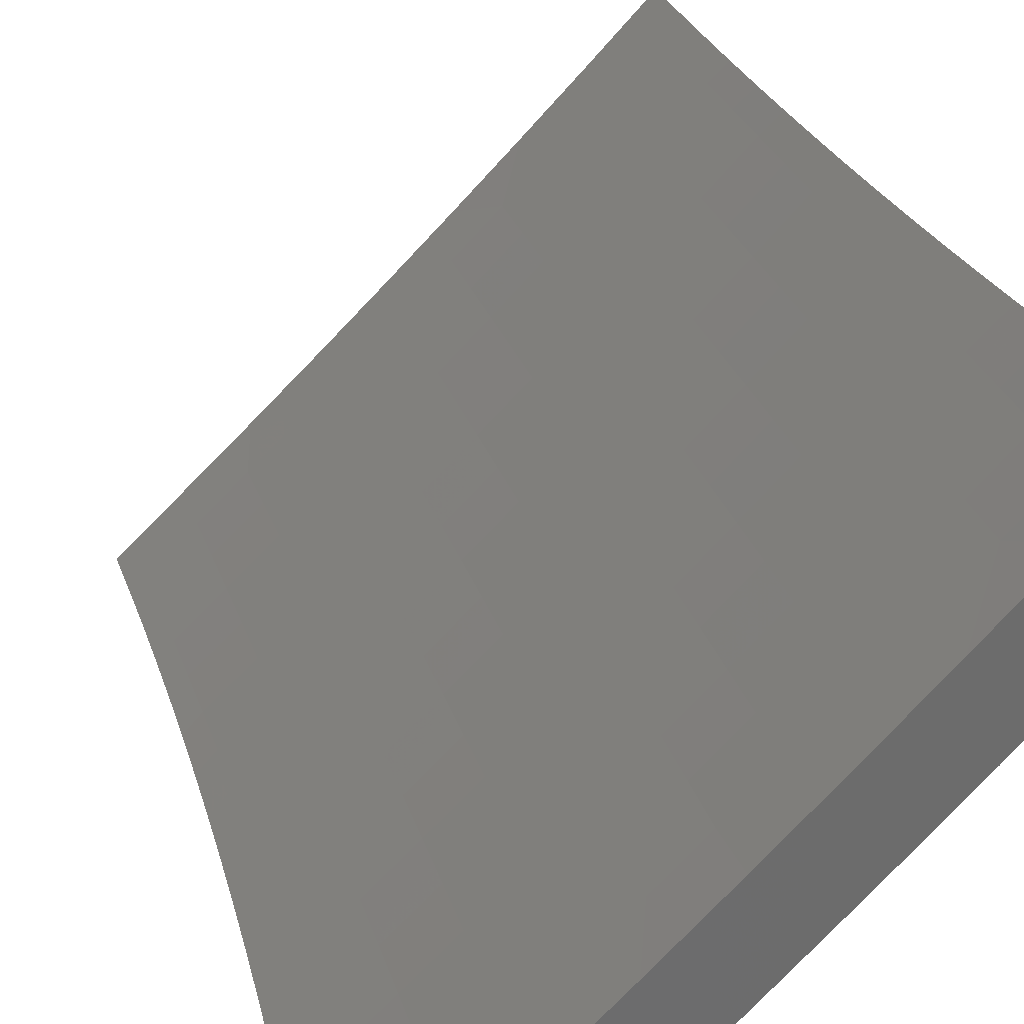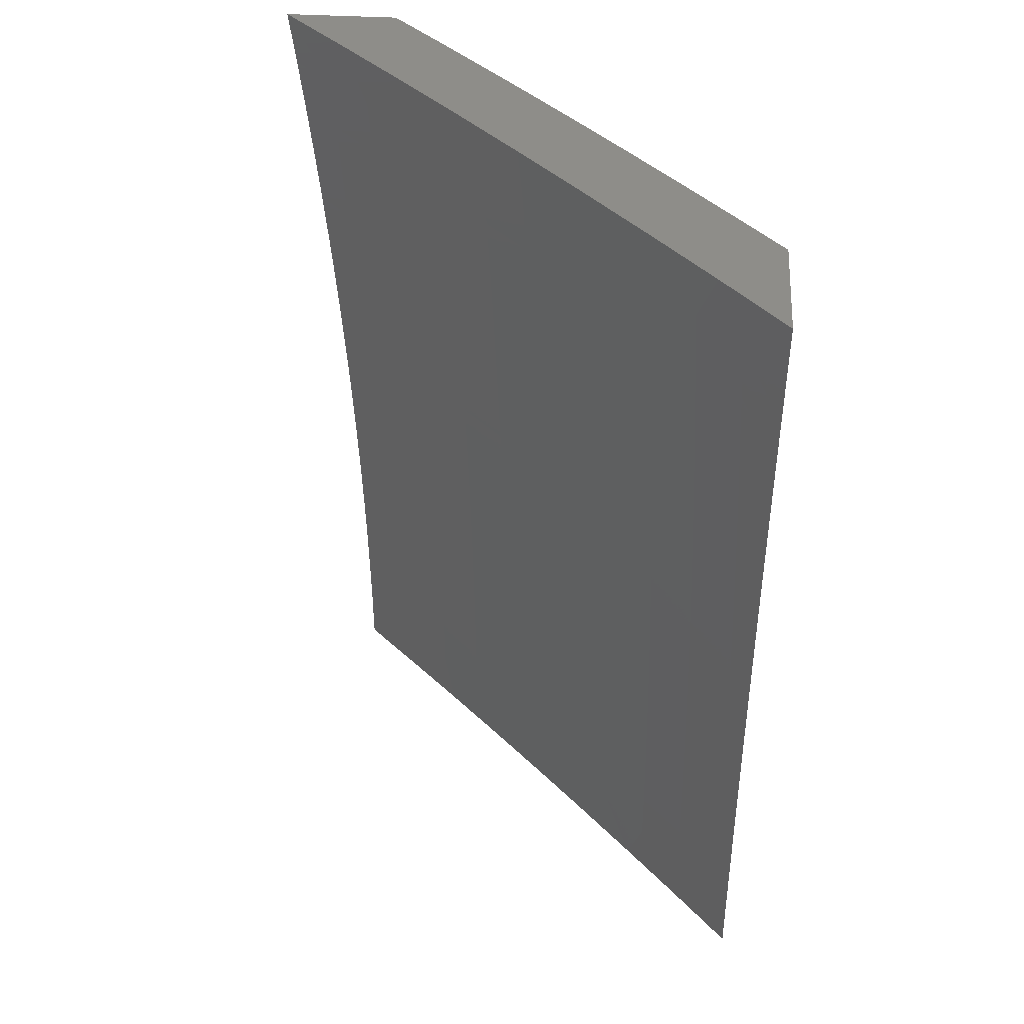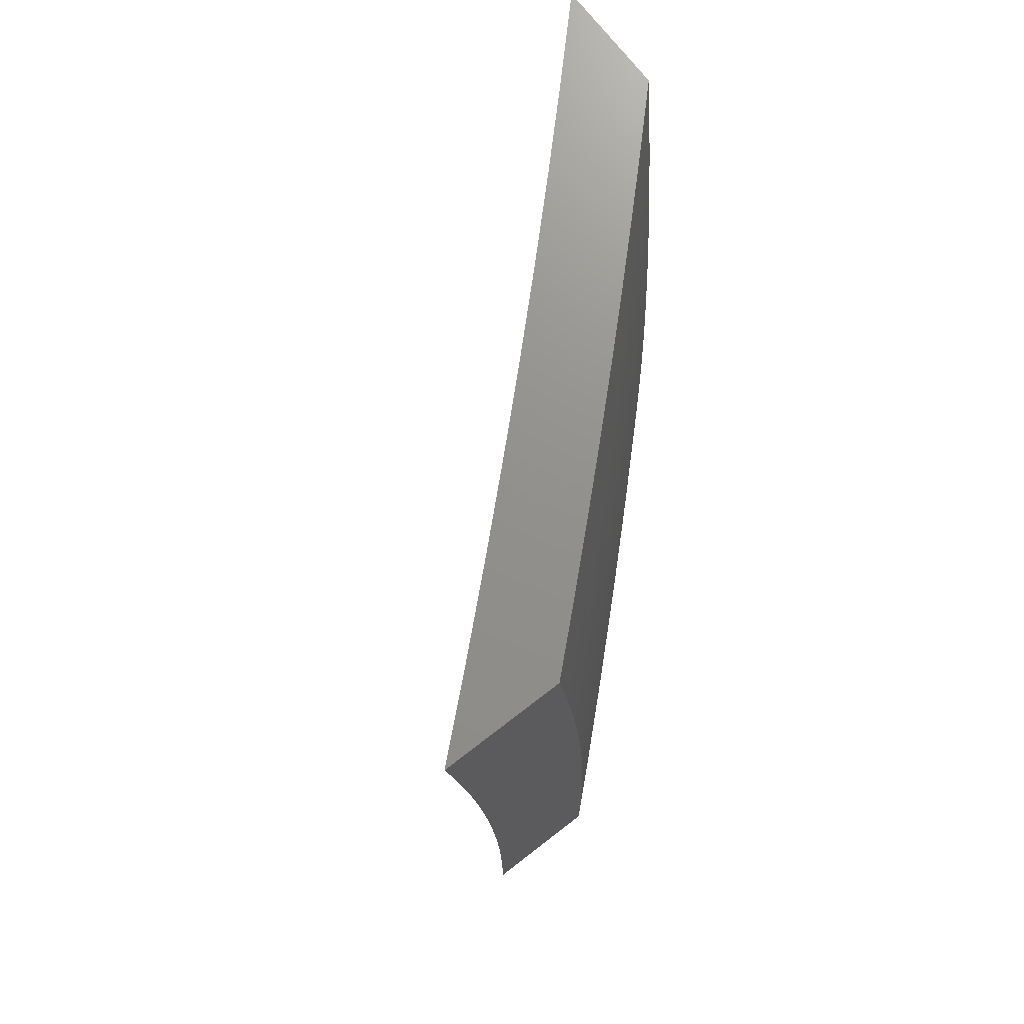
<metadata>
{"format":"stl","ext":"stl","renderer":"f3d","projection":"perspective","resolution":1024,"background":"white","views":[{"elev":30.3,"azim":-17.9,"up":"+Y"},{"elev":40.4,"azim":-86.0,"up":"+Z"},{"elev":72.3,"azim":-37.7,"up":"+Z"}]}
</metadata>
<code>
# stl→obj: 331 verts, 658 faces
v 8 -7.486 0.06266
v 8 -7.486 0
v 7.981 -7.505 0.06157
v 7.935 -7.552 -1.179e-35
v 7.932 -7.555 0.06157
v 7.881 -7.605 0.06157
v 7.881 -7.604 0.1233
v 7.831 -7.654 0.1233
v 7.83 -7.653 0.1851
v 7.781 -7.702 0.1851
v 7.78 -7.701 0.2471
v 7.73 -7.749 0.2471
v 7.729 -7.748 0.3092
v 7.679 -7.795 0.3092
v 7.678 -7.794 0.3714
v 7.627 -7.841 0.3714
v 7.626 -7.839 0.4338
v 7.575 -7.886 0.4338
v 7.573 -7.885 0.4962
v 7.522 -7.931 0.4962
v 7.52 -7.929 0.5588
v 7.469 -7.975 0.5588
v 7.467 -7.973 0.6215
v 7.441 -8 0.5635
v 7.436 -8 0.626
v 7.869 -7.618 -1.347e-35
v 7.831 -7.654 0.06157
v 7.781 -7.702 0.1233
v 7.731 -7.749 0.1851
v 7.68 -7.796 0.2471
v 7.628 -7.842 0.3092
v 7.576 -7.888 0.3714
v 7.524 -7.933 0.4338
v 7.471 -7.977 0.4962
v 7.445 -8 0.501
v 7.802 -7.683 -8.419e-36
v 7.782 -7.702 0.06157
v 7.731 -7.75 0.1233
v 7.681 -7.797 0.1851
v 7.629 -7.843 0.2471
v 7.578 -7.889 0.3092
v 7.525 -7.934 0.3714
v 7.472 -7.979 0.4338
v 7.449 -8 0.4385
v 7.735 -7.747 -9.502e-43
v 7.732 -7.75 0.06157
v 7.681 -7.797 0.1233
v 7.63 -7.844 0.1851
v 7.579 -7.89 0.2471
v 7.526 -7.936 0.3092
v 7.474 -7.981 0.3714
v 7.452 -8 0.3759
v 7.681 -7.798 0.06157
v 7.667 -7.811 8.419e-36
v 7.631 -7.845 0.06157
v 7.599 -7.875 1.347e-35
v 7.58 -7.892 0.06157
v 7.53 -7.938 1.179e-35
v 7.529 -7.939 0.06157
v 7.478 -7.985 0.06157
v 7.477 -7.984 0.1233
v 7.461 -8 0.06268
v 7.46 -8 0.1254
v 7.461 -8 0
v 7.477 -7.984 0.1851
v 7.459 -8 0.188
v 7.476 -7.983 0.2471
v 7.457 -8 0.2507
v 7.475 -7.982 0.3092
v 7.455 -8 0.3133
v 7.464 -7.971 0.6843
v 7.431 -8 0.6884
v 7.462 -7.968 0.7472
v 7.425 -8 0.7509
v 7.459 -7.965 0.8103
v 7.419 -8 0.8132
v 7.456 -7.962 0.8734
v 7.412 -8 0.8755
v 7.453 -7.958 0.9367
v 7.405 -8 0.9378
v 7.398 -8 1
v 7.475 -7.931 1
v 7.504 -7.912 0.9367
v 7.507 -7.915 0.8734
v 7.558 -7.869 0.8734
v 7.561 -7.872 0.8103
v 7.612 -7.825 0.8103
v 7.615 -7.828 0.7472
v 7.665 -7.781 0.7472
v 7.668 -7.784 0.6843
v 7.718 -7.736 0.6843
v 7.72 -7.739 0.6215
v 7.77 -7.691 0.6215
v 7.772 -7.693 0.5588
v 7.822 -7.645 0.5588
v 7.824 -7.647 0.4962
v 7.874 -7.598 0.4962
v 7.876 -7.599 0.4338
v 7.926 -7.55 0.4338
v 7.927 -7.551 0.3714
v 7.977 -7.501 0.3714
v 7.978 -7.502 0.3092
v 8 -7.48 0.3132
v 8 -7.482 0.2506
v 7.552 -7.861 1
v 7.555 -7.865 0.9367
v 7.609 -7.822 0.8734
v 7.662 -7.778 0.8103
v 7.715 -7.734 0.7472
v 7.768 -7.689 0.6843
v 7.82 -7.643 0.6215
v 7.872 -7.596 0.5588
v 7.924 -7.548 0.4962
v 7.976 -7.499 0.4338
v 8 -7.477 0.3758
v 7.605 -7.819 0.9367
v 7.629 -7.79 1
v 7.656 -7.772 0.9367
v 7.704 -7.719 1
v 7.706 -7.724 0.9367
v 7.755 -7.677 0.9367
v 7.759 -7.68 0.8734
v 7.808 -7.632 0.8734
v 7.811 -7.635 0.8103
v 7.862 -7.586 0.8103
v 7.865 -7.589 0.7472
v 7.915 -7.539 0.7472
v 7.917 -7.541 0.6843
v 7.967 -7.491 0.6843
v 7.97 -7.494 0.6215
v 8 -7.462 0.6259
v 8 -7.467 0.5634
v 7.779 -7.646 1
v 7.805 -7.629 0.9367
v 7.859 -7.583 0.8734
v 7.912 -7.536 0.8103
v 7.964 -7.489 0.7472
v 8 -7.457 0.6884
v 7.854 -7.573 1
v 7.855 -7.579 0.9367
v 7.908 -7.533 0.8734
v 7.961 -7.486 0.8103
v 8 -7.452 0.7508
v 7.905 -7.53 0.9367
v 7.927 -7.5 1
v 7.955 -7.479 0.9367
v 8 -7.426 1
v 8 -7.433 0.9378
v 8 -7.44 0.8755
v 7.958 -7.483 0.8734
v 8 -7.446 0.8132
v 7.972 -7.496 0.5588
v 8 -7.471 0.5009
v 7.974 -7.498 0.4962
v 8 -7.474 0.4384
v 7.98 -7.503 0.2471
v 8 -7.484 0.188
v 7.98 -7.504 0.1851
v 8 -7.485 0.1253
v 7.981 -7.504 0.1233
v 7.931 -7.555 0.1233
v 7.931 -7.554 0.1851
v 7.881 -7.604 0.1851
v 7.93 -7.553 0.2471
v 7.88 -7.603 0.2471
v 7.829 -7.653 0.2471
v 7.929 -7.552 0.3092
v 7.879 -7.602 0.3092
v 7.828 -7.652 0.3092
v 7.779 -7.7 0.3092
v 7.922 -7.546 0.5588
v 7.92 -7.544 0.6215
v 7.877 -7.601 0.3714
v 7.826 -7.649 0.4338
v 7.774 -7.695 0.4962
v 7.723 -7.741 0.5588
v 7.67 -7.786 0.6215
v 7.617 -7.831 0.6843
v 7.564 -7.875 0.7472
v 7.51 -7.919 0.8103
v 7.87 -7.594 0.6215
v 7.867 -7.591 0.6843
v 7.827 -7.65 0.3714
v 7.778 -7.699 0.3714
v 7.728 -7.746 0.3714
v 7.776 -7.697 0.4338
v 7.724 -7.743 0.4962
v 7.672 -7.789 0.5588
v 7.62 -7.834 0.6215
v 7.567 -7.878 0.6843
v 7.513 -7.922 0.7472
v 7.817 -7.641 0.6843
v 7.814 -7.638 0.7472
v 7.765 -7.686 0.7472
v 7.762 -7.683 0.8103
v 7.709 -7.728 0.8734
v 7.726 -7.745 0.4338
v 7.676 -7.792 0.4338
v 7.712 -7.731 0.8103
v 7.674 -7.791 0.4962
v 7.622 -7.836 0.5588
v 7.569 -7.88 0.6215
v 7.516 -7.924 0.6843
v 7.659 -7.775 0.8734
v 7.631 -7.845 0.1233
v 7.579 -7.891 0.1851
v 7.527 -7.937 0.2471
v 7.58 -7.892 0.1233
v 7.529 -7.938 0.1233
v 7.624 -7.838 0.4962
v 7.571 -7.883 0.5588
v 7.518 -7.927 0.6215
v 7.528 -7.938 0.1851
v 7.595 -8 0.06267
v 7.596 -8 0
v 7.647 -7.953 0.06158
v 7.647 -7.953 -3.666e-50
v 7.698 -7.905 -5.387e-50
v 7.73 -7.876 0.06158
v 7.749 -7.858 -5.611e-50
v 7.813 -7.797 0.06158
v 7.8 -7.81 -4.788e-50
v 7.851 -7.761 -3.367e-50
v 7.895 -7.718 0.06158
v 7.901 -7.712 -1.796e-50
v 7.951 -7.663 -5.237e-51
v 7.963 -7.651 0.06158
v 8 -7.614 0
v 8 -7.614 0.06266
v 7.962 -7.651 0.1233
v 8 -7.613 0.1253
v 7.962 -7.65 0.1851
v 8 -7.612 0.1879
v 7.961 -7.649 0.2471
v 8 -7.61 0.2506
v 7.96 -7.648 0.3092
v 8 -7.608 0.3132
v 7.959 -7.647 0.3714
v 8 -7.606 0.3758
v 7.957 -7.646 0.4338
v 8 -7.603 0.4383
v 7.955 -7.644 0.4962
v 8 -7.599 0.5009
v 7.954 -7.642 0.5588
v 8 -7.595 0.5634
v 7.951 -7.64 0.6215
v 8 -7.591 0.6259
v 7.949 -7.637 0.6843
v 8 -7.586 0.6883
v 7.946 -7.635 0.7473
v 8 -7.581 0.7508
v 7.943 -7.632 0.8103
v 8 -7.575 0.8131
v 7.94 -7.629 0.8734
v 8 -7.569 0.8755
v 8 -7.562 0.9378
v 8 -7.555 1
v 7.943 -7.612 1
v 7.886 -7.669 1
v 7.872 -7.696 0.8734
v 7.875 -7.699 0.8103
v 7.793 -7.778 0.8103
v 7.796 -7.781 0.7473
v 7.714 -7.859 0.7473
v 7.716 -7.862 0.6843
v 7.633 -7.939 0.6843
v 7.636 -7.942 0.6215
v 7.571 -8 0.626
v 7.576 -8 0.5635
v 7.828 -7.725 1
v 7.79 -7.775 0.8734
v 7.711 -7.856 0.8103
v 7.63 -7.937 0.7473
v 7.566 -8 0.6884
v 7.77 -7.781 1
v 7.708 -7.853 0.8734
v 7.628 -7.934 0.8103
v 7.561 -8 0.7508
v 7.711 -7.836 1
v 7.652 -7.891 1
v 7.624 -7.931 0.8734
v 7.593 -7.946 1
v 7.541 -8 0.9378
v 7.533 -8 1
v 7.548 -8 0.8755
v 7.554 -8 0.8132
v 7.638 -7.944 0.5588
v 7.58 -8 0.501
v 7.64 -7.946 0.4962
v 7.584 -8 0.4384
v 7.641 -7.948 0.4338
v 7.587 -8 0.3758
v 7.643 -7.949 0.3714
v 7.589 -8 0.3132
v 7.644 -7.95 0.3092
v 7.592 -8 0.2506
v 7.645 -7.951 0.2471
v 7.593 -8 0.188
v 7.646 -7.952 0.1851
v 7.595 -8 0.1253
v 7.647 -7.952 0.1233
v 7.73 -7.875 0.1233
v 7.812 -7.797 0.1233
v 7.894 -7.718 0.1233
v 7.729 -7.875 0.1851
v 7.812 -7.796 0.1851
v 7.894 -7.717 0.1851
v 7.728 -7.874 0.2471
v 7.811 -7.796 0.2471
v 7.893 -7.716 0.2471
v 7.727 -7.873 0.3092
v 7.81 -7.795 0.3092
v 7.892 -7.715 0.3092
v 7.726 -7.872 0.3714
v 7.809 -7.793 0.3714
v 7.891 -7.714 0.3714
v 7.725 -7.87 0.4338
v 7.807 -7.792 0.4338
v 7.889 -7.713 0.4338
v 7.723 -7.869 0.4962
v 7.806 -7.79 0.4962
v 7.888 -7.711 0.4962
v 7.721 -7.867 0.5588
v 7.804 -7.788 0.5588
v 7.886 -7.709 0.5588
v 7.719 -7.864 0.6215
v 7.801 -7.786 0.6215
v 7.883 -7.707 0.6215
v 7.799 -7.784 0.6843
v 7.878 -7.702 0.7473
v 7.881 -7.704 0.6843
f 1 2 3
f 3 2 4
f 3 4 5
f 5 4 6
f 5 6 7
f 7 6 8
f 7 8 9
f 9 8 10
f 9 10 11
f 11 10 12
f 11 12 13
f 13 12 14
f 13 14 15
f 15 14 16
f 15 16 17
f 17 16 18
f 17 18 19
f 19 18 20
f 19 20 21
f 21 20 22
f 21 22 23
f 23 22 24
f 23 24 25
f 4 26 6
f 6 26 27
f 6 27 8
f 8 27 28
f 8 28 10
f 10 28 29
f 10 29 12
f 12 29 30
f 12 30 14
f 14 30 31
f 14 31 16
f 16 31 32
f 16 32 18
f 18 32 33
f 18 33 20
f 20 33 34
f 20 34 22
f 22 34 35
f 22 35 24
f 26 36 27
f 27 36 37
f 27 37 28
f 28 37 38
f 28 38 29
f 29 38 39
f 29 39 30
f 30 39 40
f 30 40 31
f 31 40 41
f 31 41 32
f 32 41 42
f 32 42 33
f 33 42 43
f 33 43 34
f 34 43 44
f 34 44 35
f 36 45 37
f 37 45 46
f 37 46 38
f 38 46 47
f 38 47 39
f 39 47 48
f 39 48 40
f 40 48 49
f 40 49 41
f 41 49 50
f 41 50 42
f 42 50 51
f 42 51 43
f 43 51 52
f 43 52 44
f 46 45 53
f 53 45 54
f 53 54 55
f 55 54 56
f 55 56 57
f 57 56 58
f 57 58 59
f 59 58 60
f 59 60 61
f 61 60 62
f 61 62 63
f 58 64 60
f 60 64 62
f 61 63 65
f 65 63 66
f 65 66 67
f 67 66 68
f 67 68 69
f 69 68 70
f 69 70 51
f 51 70 52
f 23 25 71
f 71 25 72
f 71 72 73
f 73 72 74
f 73 74 75
f 75 74 76
f 75 76 77
f 77 76 78
f 77 78 79
f 79 78 80
f 79 80 81
f 81 82 79
f 79 82 83
f 79 83 84
f 84 83 85
f 84 85 86
f 86 85 87
f 86 87 88
f 88 87 89
f 88 89 90
f 90 89 91
f 90 91 92
f 92 91 93
f 92 93 94
f 94 93 95
f 94 95 96
f 96 95 97
f 96 97 98
f 98 97 99
f 98 99 100
f 100 99 101
f 100 101 102
f 102 101 103
f 102 103 104
f 82 105 83
f 83 105 106
f 83 106 85
f 85 106 107
f 85 107 87
f 87 107 108
f 87 108 89
f 89 108 109
f 89 109 91
f 91 109 110
f 91 110 93
f 93 110 111
f 93 111 95
f 95 111 112
f 95 112 97
f 97 112 113
f 97 113 99
f 99 113 114
f 99 114 101
f 101 114 115
f 101 115 103
f 106 105 116
f 116 105 117
f 116 117 118
f 118 117 119
f 118 119 120
f 120 119 121
f 120 121 122
f 122 121 123
f 122 123 124
f 124 123 125
f 124 125 126
f 126 125 127
f 126 127 128
f 128 127 129
f 128 129 130
f 130 129 131
f 130 131 132
f 119 133 121
f 121 133 134
f 121 134 123
f 123 134 135
f 123 135 125
f 125 135 136
f 125 136 127
f 127 136 137
f 127 137 129
f 129 137 138
f 129 138 131
f 133 139 134
f 134 139 140
f 134 140 135
f 135 140 141
f 135 141 136
f 136 141 142
f 136 142 137
f 137 142 143
f 137 143 138
f 140 139 144
f 144 139 145
f 144 145 146
f 146 145 147
f 146 147 148
f 148 149 146
f 146 149 150
f 146 150 144
f 144 150 141
f 144 141 140
f 149 151 150
f 150 151 142
f 150 142 141
f 151 143 142
f 130 132 152
f 152 132 153
f 152 153 154
f 154 153 155
f 154 155 114
f 114 155 115
f 102 104 156
f 156 104 157
f 156 157 158
f 158 157 159
f 158 159 160
f 160 159 1
f 160 1 3
f 160 3 161
f 161 3 5
f 161 5 7
f 158 160 162
f 162 160 161
f 162 161 163
f 163 161 7
f 163 7 9
f 156 158 164
f 164 158 162
f 164 162 165
f 165 162 163
f 165 163 166
f 166 163 9
f 166 9 11
f 102 156 167
f 167 156 164
f 167 164 168
f 168 164 165
f 168 165 169
f 169 165 166
f 169 166 170
f 170 166 11
f 170 11 13
f 114 113 154
f 154 113 171
f 154 171 152
f 152 171 172
f 152 172 130
f 130 172 128
f 102 167 100
f 100 167 173
f 100 173 98
f 98 173 174
f 98 174 96
f 96 174 175
f 96 175 94
f 94 175 176
f 94 176 92
f 92 176 177
f 92 177 90
f 90 177 178
f 90 178 88
f 88 178 179
f 88 179 86
f 86 179 180
f 86 180 84
f 84 180 77
f 84 77 79
f 173 167 168
f 113 112 171
f 171 112 181
f 171 181 172
f 172 181 182
f 172 182 128
f 128 182 126
f 173 168 183
f 183 168 169
f 183 169 184
f 184 169 170
f 184 170 185
f 185 170 13
f 185 13 15
f 173 183 174
f 174 183 186
f 174 186 175
f 175 186 187
f 175 187 176
f 176 187 188
f 176 188 177
f 177 188 189
f 177 189 178
f 178 189 190
f 178 190 179
f 179 190 191
f 179 191 180
f 180 191 75
f 180 75 77
f 186 183 184
f 181 112 111
f 182 181 192
f 192 181 111
f 192 111 110
f 126 182 193
f 193 182 192
f 193 192 194
f 194 192 110
f 194 110 109
f 126 193 124
f 124 193 195
f 124 195 122
f 122 195 196
f 122 196 120
f 120 196 118
f 195 193 194
f 186 184 197
f 197 184 185
f 197 185 198
f 198 185 15
f 198 15 17
f 195 194 199
f 199 194 109
f 199 109 108
f 186 197 187
f 187 197 200
f 187 200 188
f 188 200 201
f 188 201 189
f 189 201 202
f 189 202 190
f 190 202 203
f 190 203 191
f 191 203 73
f 191 73 75
f 200 197 198
f 195 199 196
f 196 199 204
f 196 204 118
f 118 204 116
f 204 199 108
f 55 205 53
f 53 205 47
f 53 47 46
f 47 205 48
f 48 205 206
f 48 206 49
f 49 206 207
f 49 207 50
f 50 207 69
f 50 69 51
f 205 55 208
f 208 55 57
f 208 57 209
f 209 57 59
f 209 59 61
f 200 198 210
f 210 198 17
f 210 17 19
f 200 210 201
f 201 210 211
f 201 211 202
f 202 211 212
f 202 212 203
f 203 212 71
f 203 71 73
f 211 210 19
f 204 108 107
f 106 116 107
f 107 116 204
f 205 208 206
f 206 208 213
f 206 213 207
f 207 213 67
f 207 67 69
f 213 208 209
f 212 211 21
f 21 211 19
f 61 65 209
f 209 65 213
f 65 67 213
f 71 212 23
f 23 212 21
f 214 215 216
f 216 215 217
f 216 217 218
f 216 218 219
f 219 218 220
f 219 220 221
f 221 220 222
f 221 222 223
f 221 223 224
f 224 223 225
f 224 225 226
f 224 226 227
f 227 226 228
f 227 228 229
f 227 229 230
f 230 229 231
f 230 231 232
f 232 231 233
f 232 233 234
f 234 233 235
f 234 235 236
f 236 235 237
f 236 237 238
f 238 237 239
f 238 239 240
f 240 239 241
f 240 241 242
f 242 241 243
f 242 243 244
f 244 243 245
f 244 245 246
f 246 245 247
f 246 247 248
f 248 247 249
f 248 249 250
f 250 249 251
f 250 251 252
f 252 251 253
f 252 253 254
f 254 253 255
f 254 255 256
f 257 258 256
f 256 258 254
f 258 259 254
f 254 259 260
f 254 260 261
f 261 260 262
f 261 262 263
f 263 262 264
f 263 264 265
f 265 264 266
f 265 266 267
f 267 266 268
f 267 268 269
f 259 270 260
f 260 270 271
f 260 271 262
f 262 271 272
f 262 272 264
f 264 272 273
f 264 273 266
f 266 273 274
f 266 274 268
f 270 275 271
f 271 275 276
f 271 276 272
f 272 276 277
f 272 277 273
f 273 277 278
f 273 278 274
f 275 279 276
f 276 279 280
f 276 280 281
f 281 280 282
f 281 282 283
f 283 282 284
f 283 285 281
f 281 285 286
f 281 286 277
f 277 286 278
f 267 269 287
f 287 269 288
f 287 288 289
f 289 288 290
f 289 290 291
f 291 290 292
f 291 292 293
f 293 292 294
f 293 294 295
f 295 294 296
f 295 296 297
f 297 296 298
f 297 298 299
f 299 298 300
f 299 300 301
f 301 300 214
f 301 214 216
f 301 216 302
f 302 216 219
f 302 219 303
f 303 219 221
f 303 221 304
f 304 221 224
f 304 224 230
f 230 224 227
f 299 301 305
f 305 301 302
f 305 302 306
f 306 302 303
f 306 303 307
f 307 303 304
f 307 304 232
f 232 304 230
f 297 299 308
f 308 299 305
f 308 305 309
f 309 305 306
f 309 306 310
f 310 306 307
f 310 307 234
f 234 307 232
f 295 297 311
f 311 297 308
f 311 308 312
f 312 308 309
f 312 309 313
f 313 309 310
f 313 310 236
f 236 310 234
f 293 295 314
f 314 295 311
f 314 311 315
f 315 311 312
f 315 312 316
f 316 312 313
f 316 313 238
f 238 313 236
f 291 293 317
f 317 293 314
f 317 314 318
f 318 314 315
f 318 315 319
f 319 315 316
f 319 316 240
f 240 316 238
f 289 291 320
f 320 291 317
f 320 317 321
f 321 317 318
f 321 318 322
f 322 318 319
f 322 319 242
f 242 319 240
f 287 289 323
f 323 289 320
f 323 320 324
f 324 320 321
f 324 321 325
f 325 321 322
f 325 322 244
f 244 322 242
f 267 287 326
f 326 287 323
f 326 323 327
f 327 323 324
f 327 324 328
f 328 324 325
f 328 325 246
f 246 325 244
f 276 281 277
f 267 326 265
f 265 326 329
f 265 329 263
f 263 329 330
f 263 330 261
f 261 330 252
f 261 252 254
f 329 326 327
f 329 327 331
f 331 327 328
f 331 328 248
f 248 328 246
f 329 331 330
f 330 331 250
f 330 250 252
f 250 331 248
f 81 80 284
f 284 80 78
f 284 78 76
f 76 74 284
f 284 74 72
f 284 72 283
f 283 72 25
f 283 25 285
f 285 25 24
f 285 24 286
f 286 24 278
f 278 24 35
f 278 35 274
f 274 35 44
f 274 44 268
f 268 44 52
f 268 52 269
f 269 52 288
f 288 52 70
f 288 70 290
f 290 70 68
f 290 68 292
f 292 68 294
f 294 68 66
f 294 66 296
f 296 66 63
f 296 63 298
f 298 63 300
f 300 63 62
f 300 62 214
f 214 62 64
f 214 64 215
f 64 58 215
f 215 58 217
f 217 58 56
f 217 56 218
f 218 56 54
f 218 54 220
f 220 54 45
f 220 45 222
f 222 45 223
f 223 45 36
f 223 36 225
f 225 36 26
f 225 26 226
f 226 26 4
f 226 4 228
f 228 4 2
f 147 145 257
f 257 145 258
f 258 145 139
f 258 139 259
f 259 139 133
f 259 133 270
f 270 133 119
f 270 119 275
f 275 119 279
f 279 119 117
f 279 117 280
f 280 117 105
f 280 105 282
f 282 105 82
f 282 82 284
f 284 82 81
f 228 2 229
f 229 2 1
f 229 1 231
f 231 1 159
f 231 159 233
f 233 159 235
f 235 159 157
f 235 157 237
f 237 157 104
f 237 104 239
f 239 104 241
f 241 104 103
f 241 103 243
f 243 103 115
f 243 115 245
f 245 115 247
f 247 115 155
f 247 155 249
f 249 155 153
f 249 153 251
f 251 153 132
f 251 132 253
f 253 132 255
f 255 132 131
f 255 131 256
f 256 131 138
f 256 138 257
f 257 138 143
f 257 143 151
f 151 149 257
f 257 149 148
f 257 148 147

</code>
